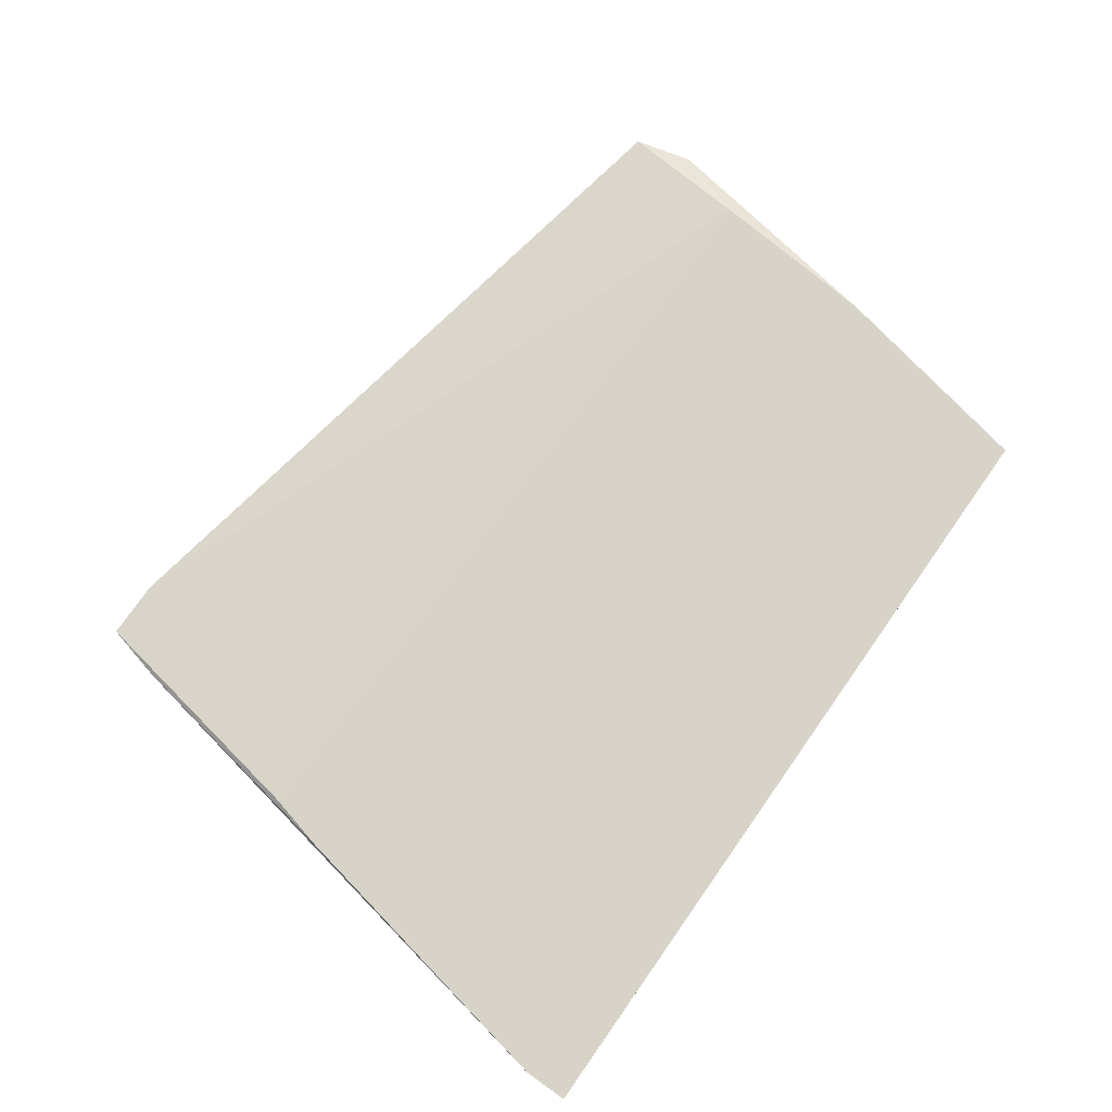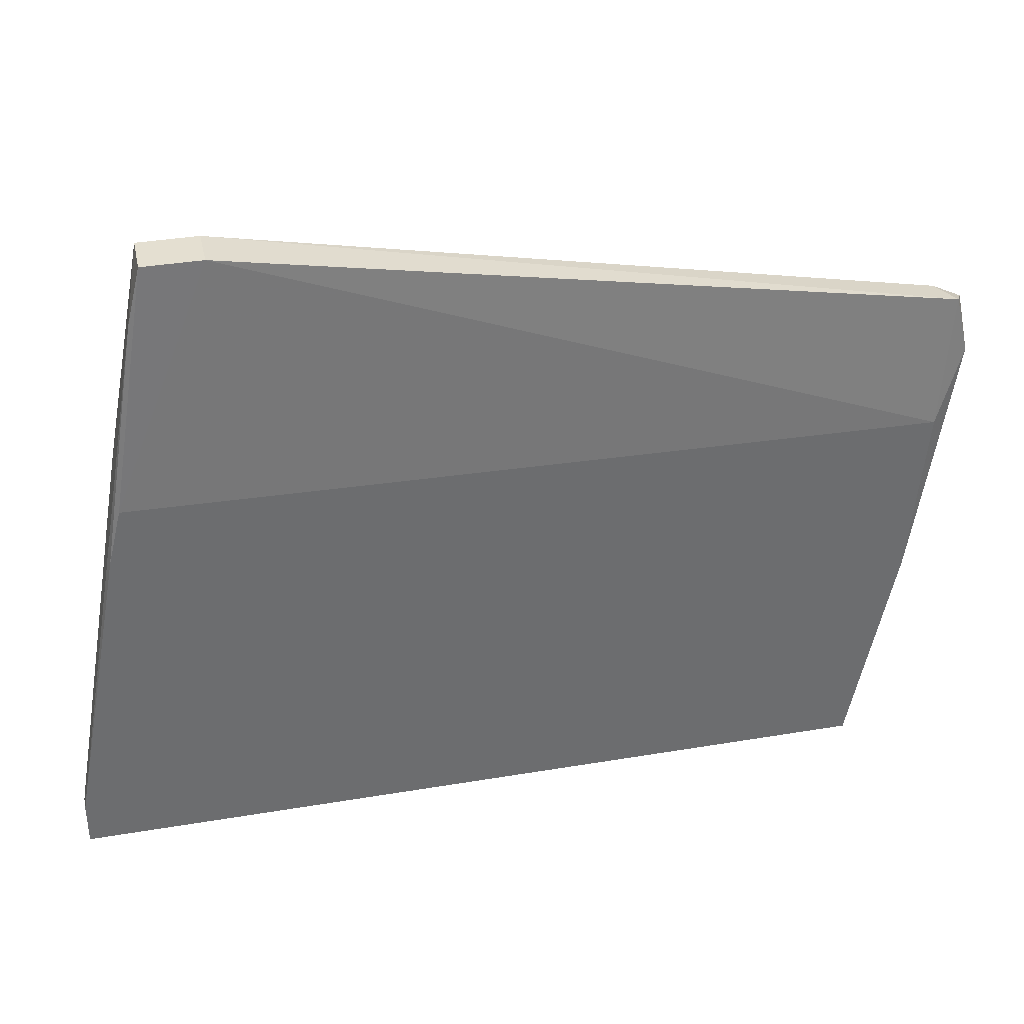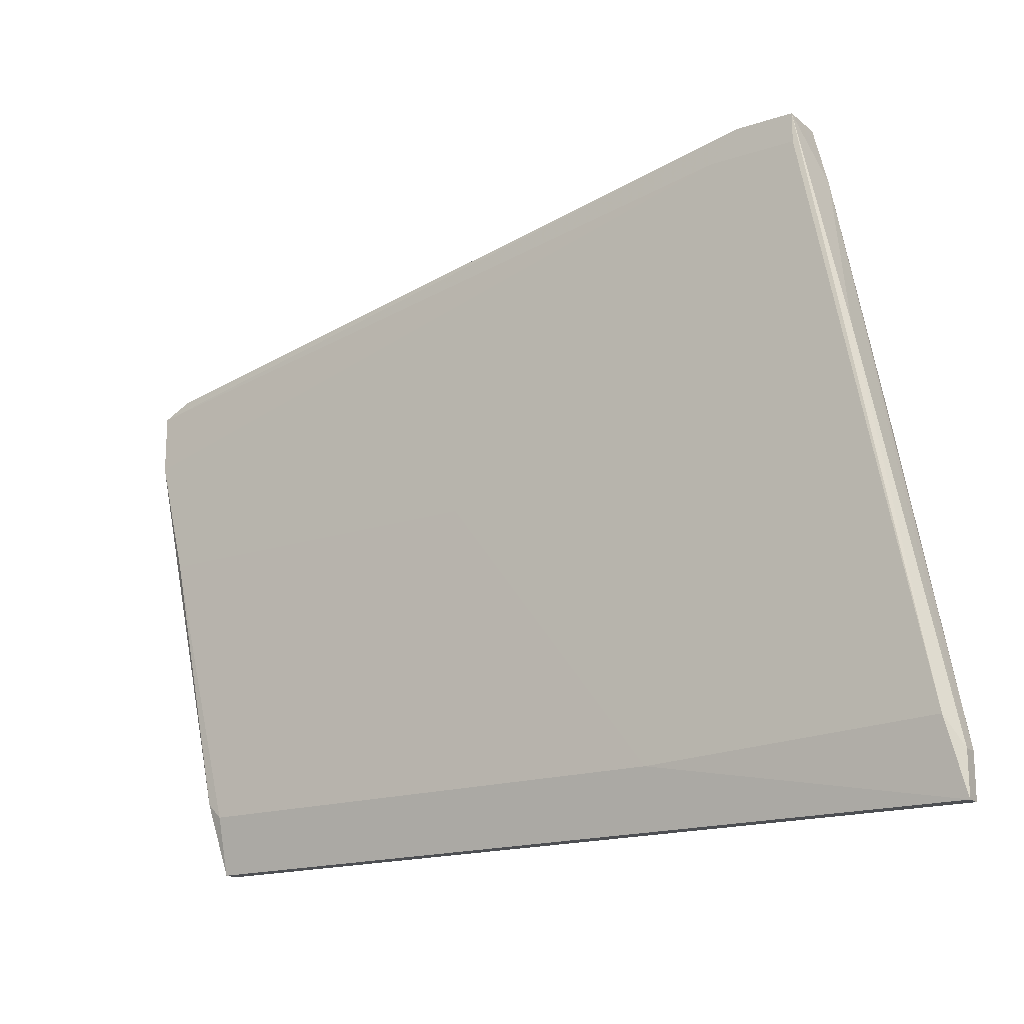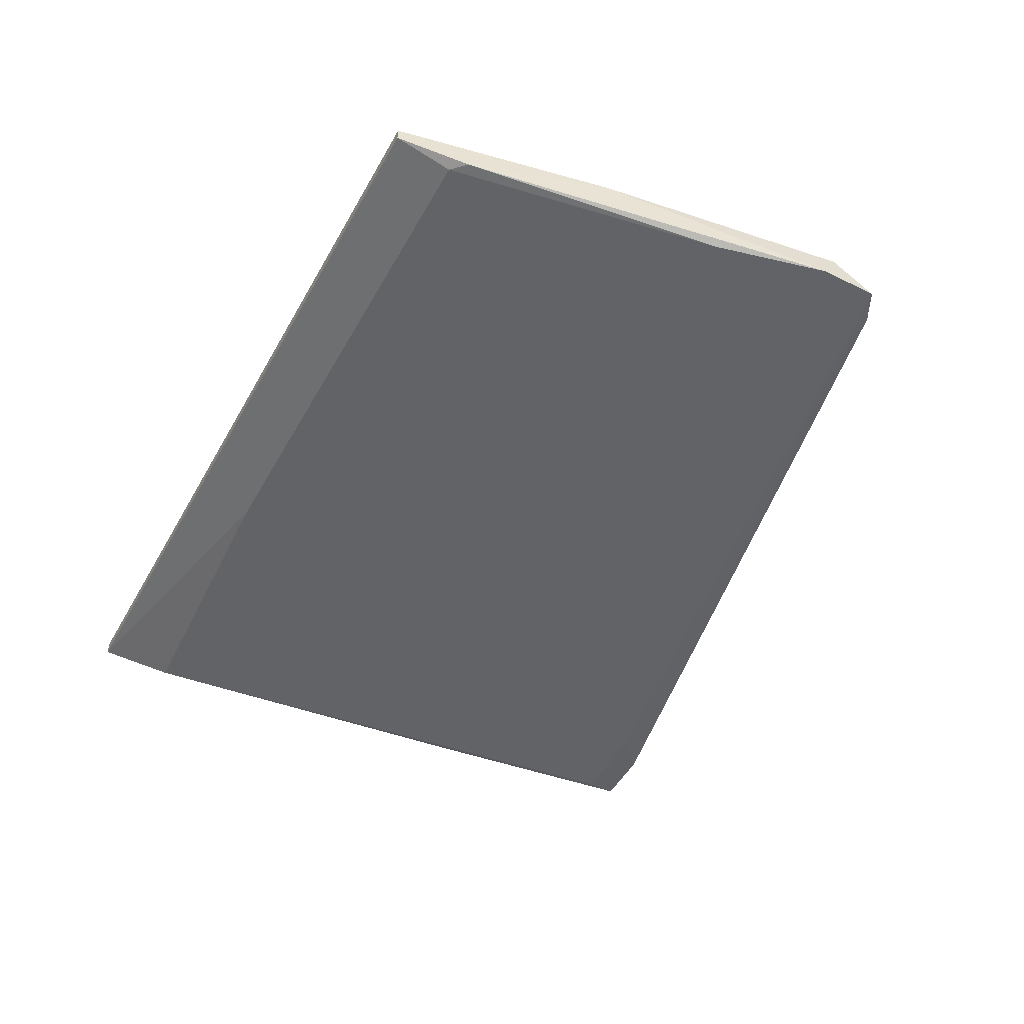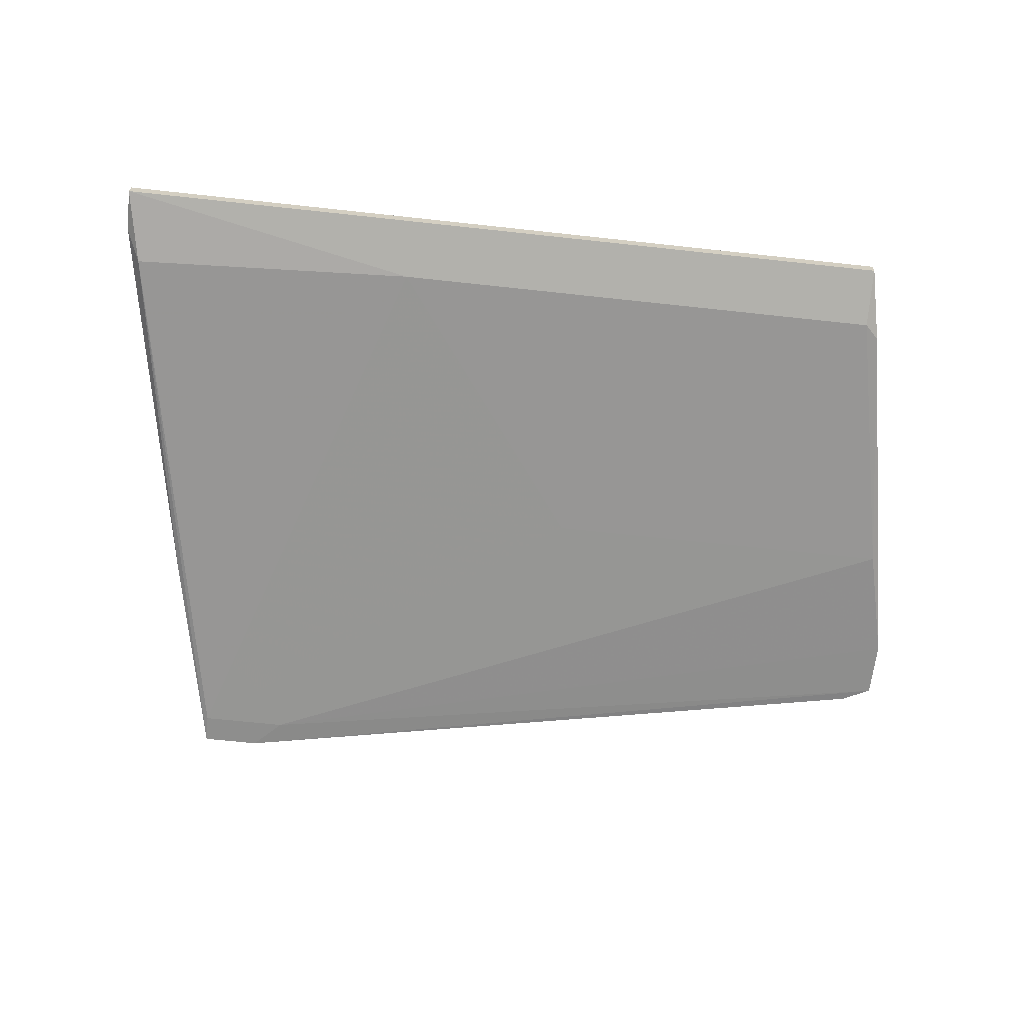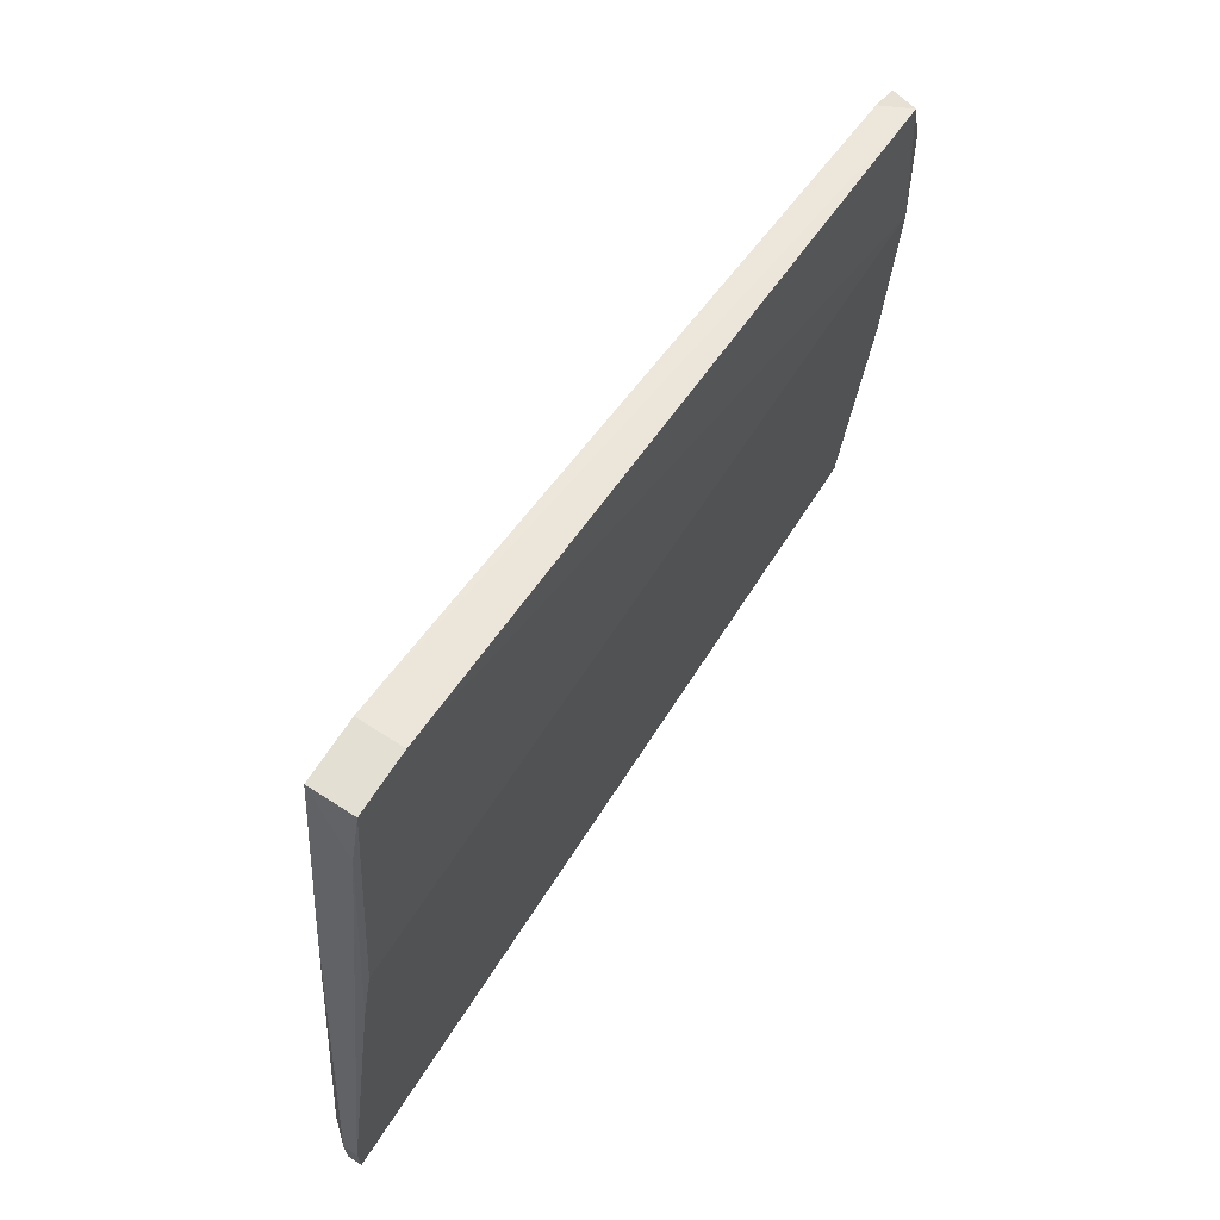
<metadata>
{"format":"obj","ext":"obj","renderer":"f3d","projection":"perspective","resolution":1024,"background":"white","views":[{"elev":76.5,"azim":125.2,"up":"+Y"},{"elev":36.6,"azim":167.7,"up":"+Z"},{"elev":-17.5,"azim":33.5,"up":"+Z"},{"elev":-49.8,"azim":-118.5,"up":"+Y"},{"elev":-64.8,"azim":173.7,"up":"+Y"},{"elev":67.1,"azim":122.8,"up":"+Z"}]}
</metadata>
<code>
v 0.01914 0.00965 0.03722
v 0.01914 0.00965 0.04003
v 0.01914 0.008714 0.03722
v 0.01914 0.008714 0.04003
v -0.03887 0.006843 0.06621
v -0.03887 0.006843 0.06996
v -0.03887 0.008714 0.06715
v -0.03793 0.008714 0.07089
v -0.000514 0.007779 0.04096
v -0.03699 0.006843 0.07089
v -0.03699 0.006843 0.05873
v -0.03699 0.00965 0.06247
v -0.03606 0.00965 0.05126
v 0.007906 0.005908 0.07932
v 0.007906 0.008714 0.07932
v 0.01539 0.00965 0.05966
v 0.006038 0.005908 0.07744
v 0.01165 0.005908 0.07932
v 0.01165 0.005908 0.07744
v 0.01165 0.008714 0.07932
v 0.01258 0.008714 0.07557
v 0.01446 0.006843 0.06528
v 0.01446 0.00965 0.06341
v -0.0136 0.006843 0.05873
v -0.03419 0.007779 0.0419
v -0.03325 0.00965 0.03722
v -0.03325 0.007779 0.04096
v -0.03325 0.008714 0.03722
v 0.0182 0.007779 0.0419
f 21 4 2
f 27 28 3
f 3 28 26
f 16 26 12
f 26 16 1
f 3 26 1
f 16 12 23
f 18 20 14
f 17 18 14
f 6 17 14
f 12 8 15
f 20 23 15
f 23 12 15
f 8 14 15
f 14 20 15
f 27 3 9
f 3 29 9
f 11 27 9
f 6 8 7
f 8 12 7
f 29 3 4
f 3 1 4
f 11 17 5
f 17 6 5
f 6 7 5
f 8 6 10
f 14 8 10
f 6 14 10
f 29 18 19
f 17 11 19
f 18 17 19
f 9 29 19
f 20 18 21
f 16 23 21
f 23 20 21
f 12 26 13
f 7 12 13
f 5 7 13
f 5 13 25
f 28 27 25
f 26 28 25
f 27 11 25
f 11 5 25
f 13 26 25
f 11 9 24
f 19 11 24
f 9 19 24
f 18 29 22
f 29 4 22
f 21 18 22
f 4 21 22
f 1 16 2
f 4 1 2
f 16 21 2

</code>
